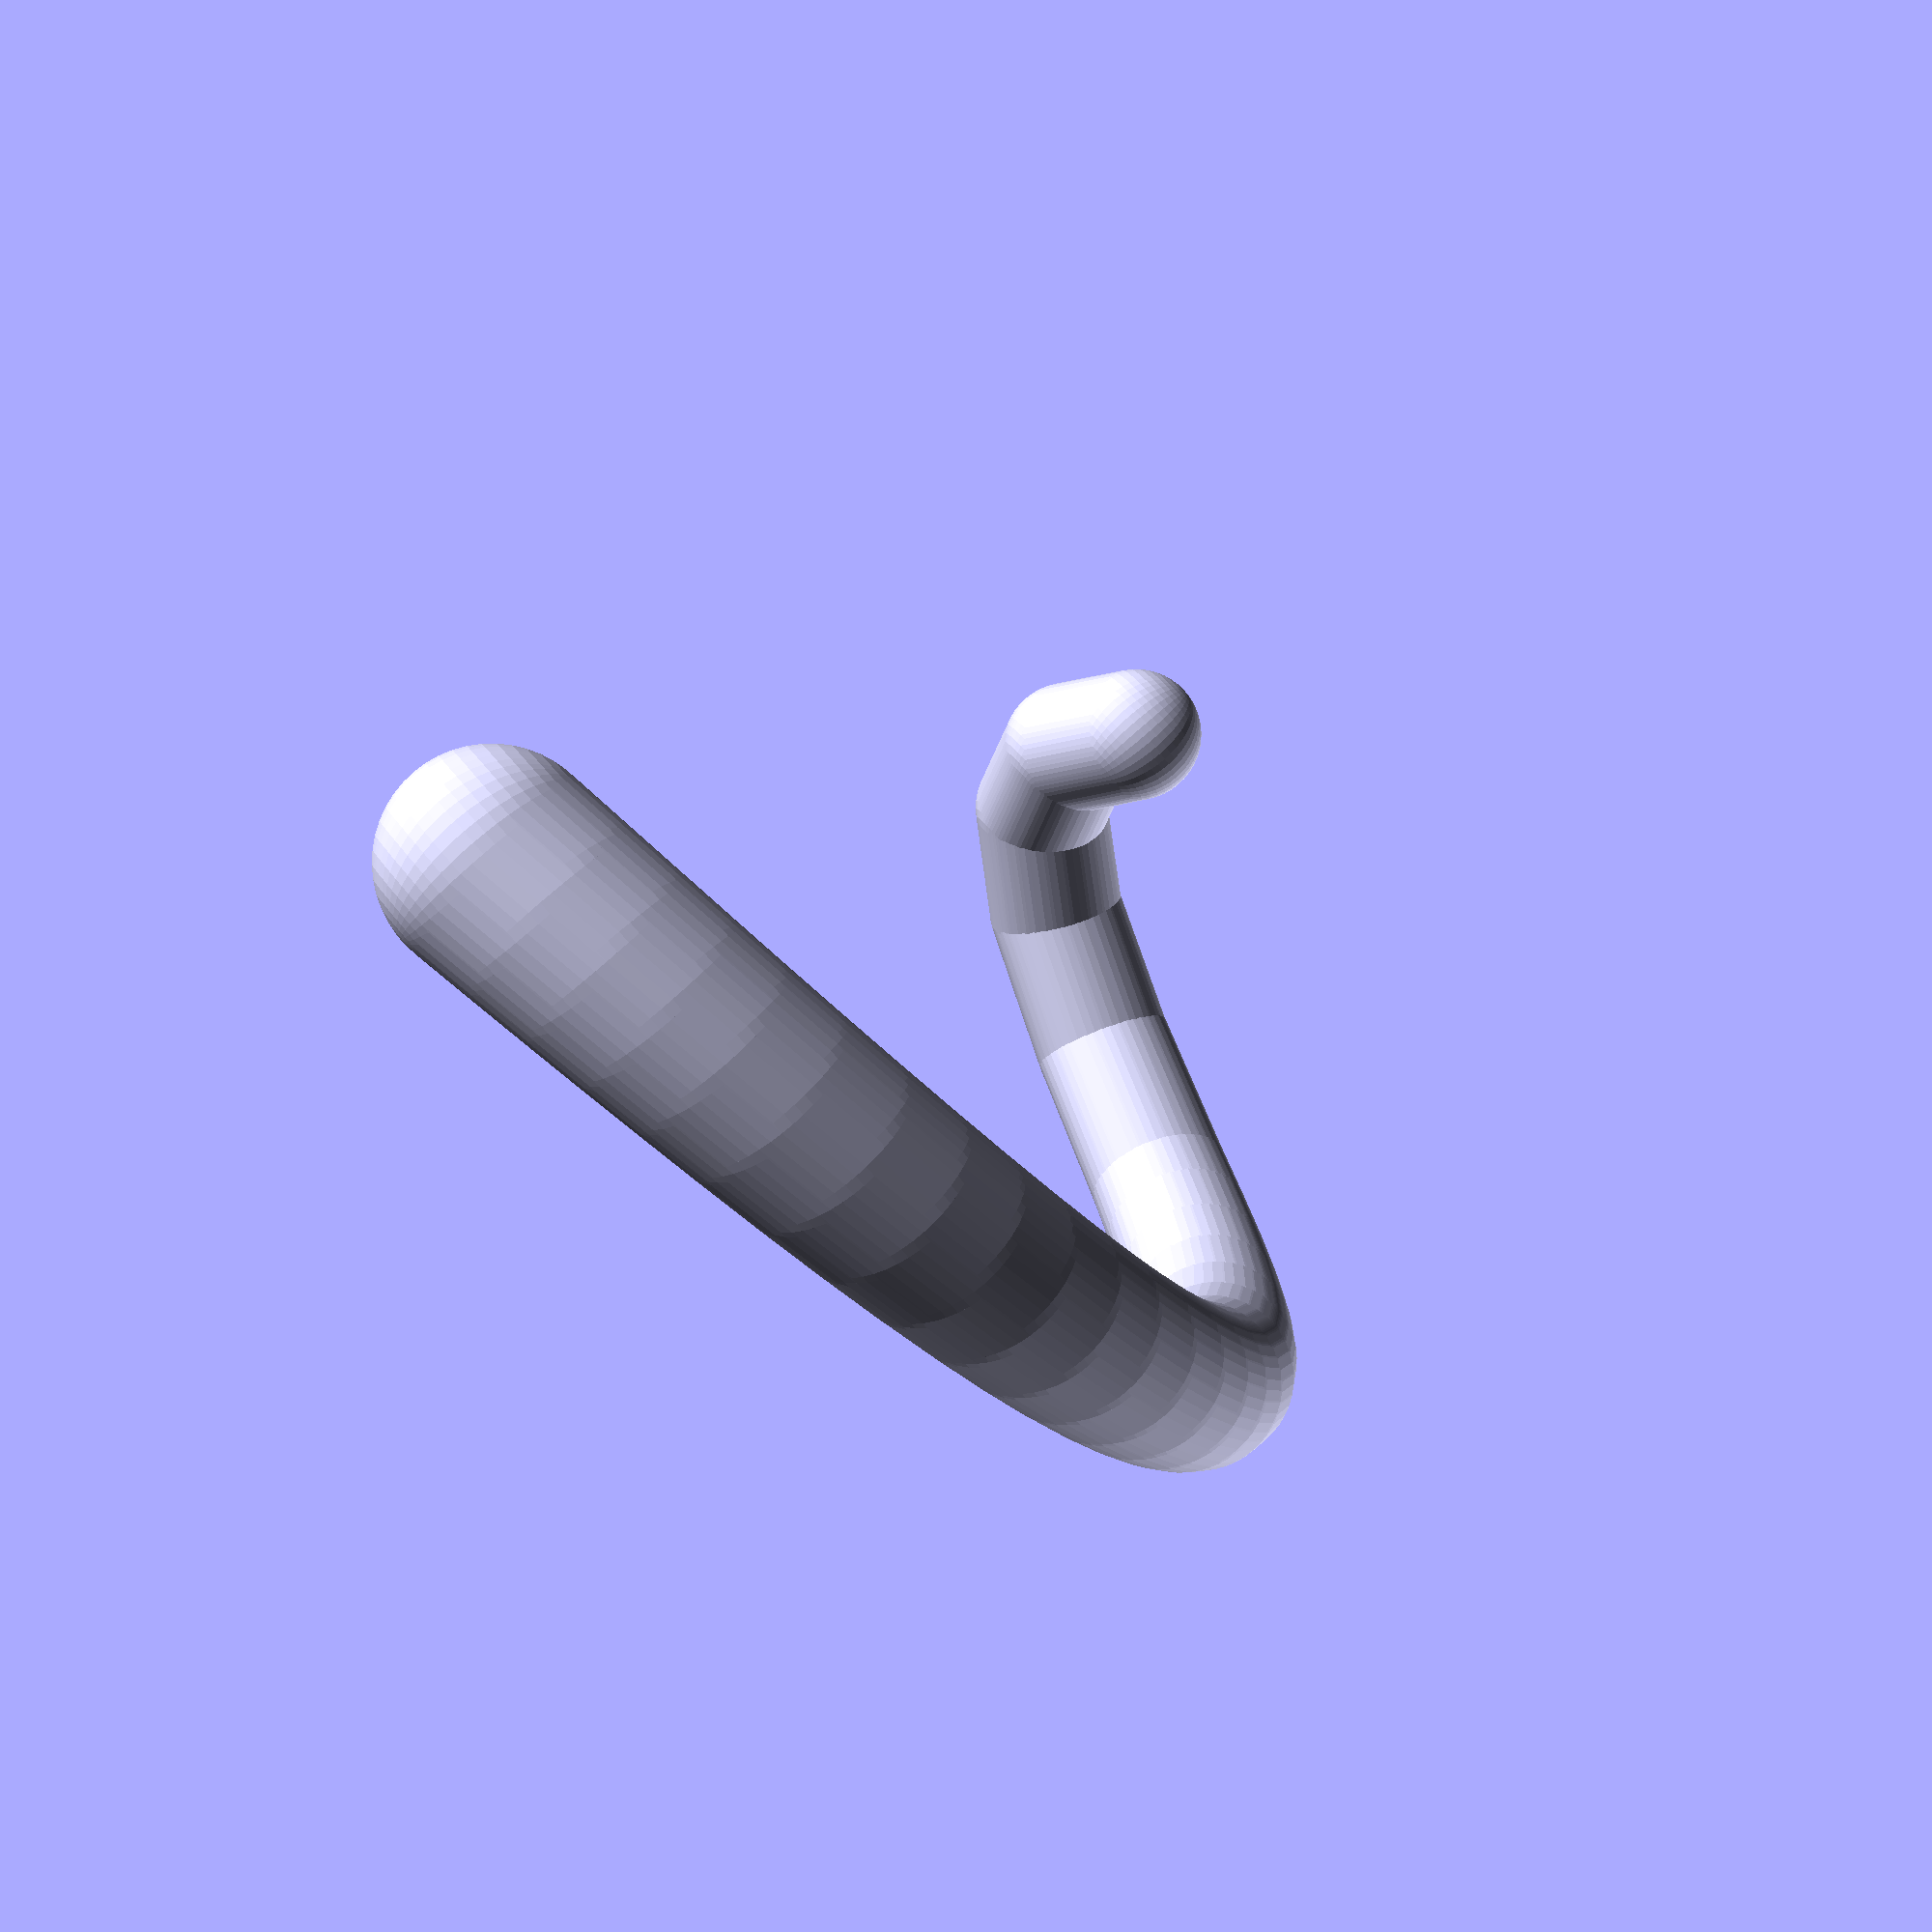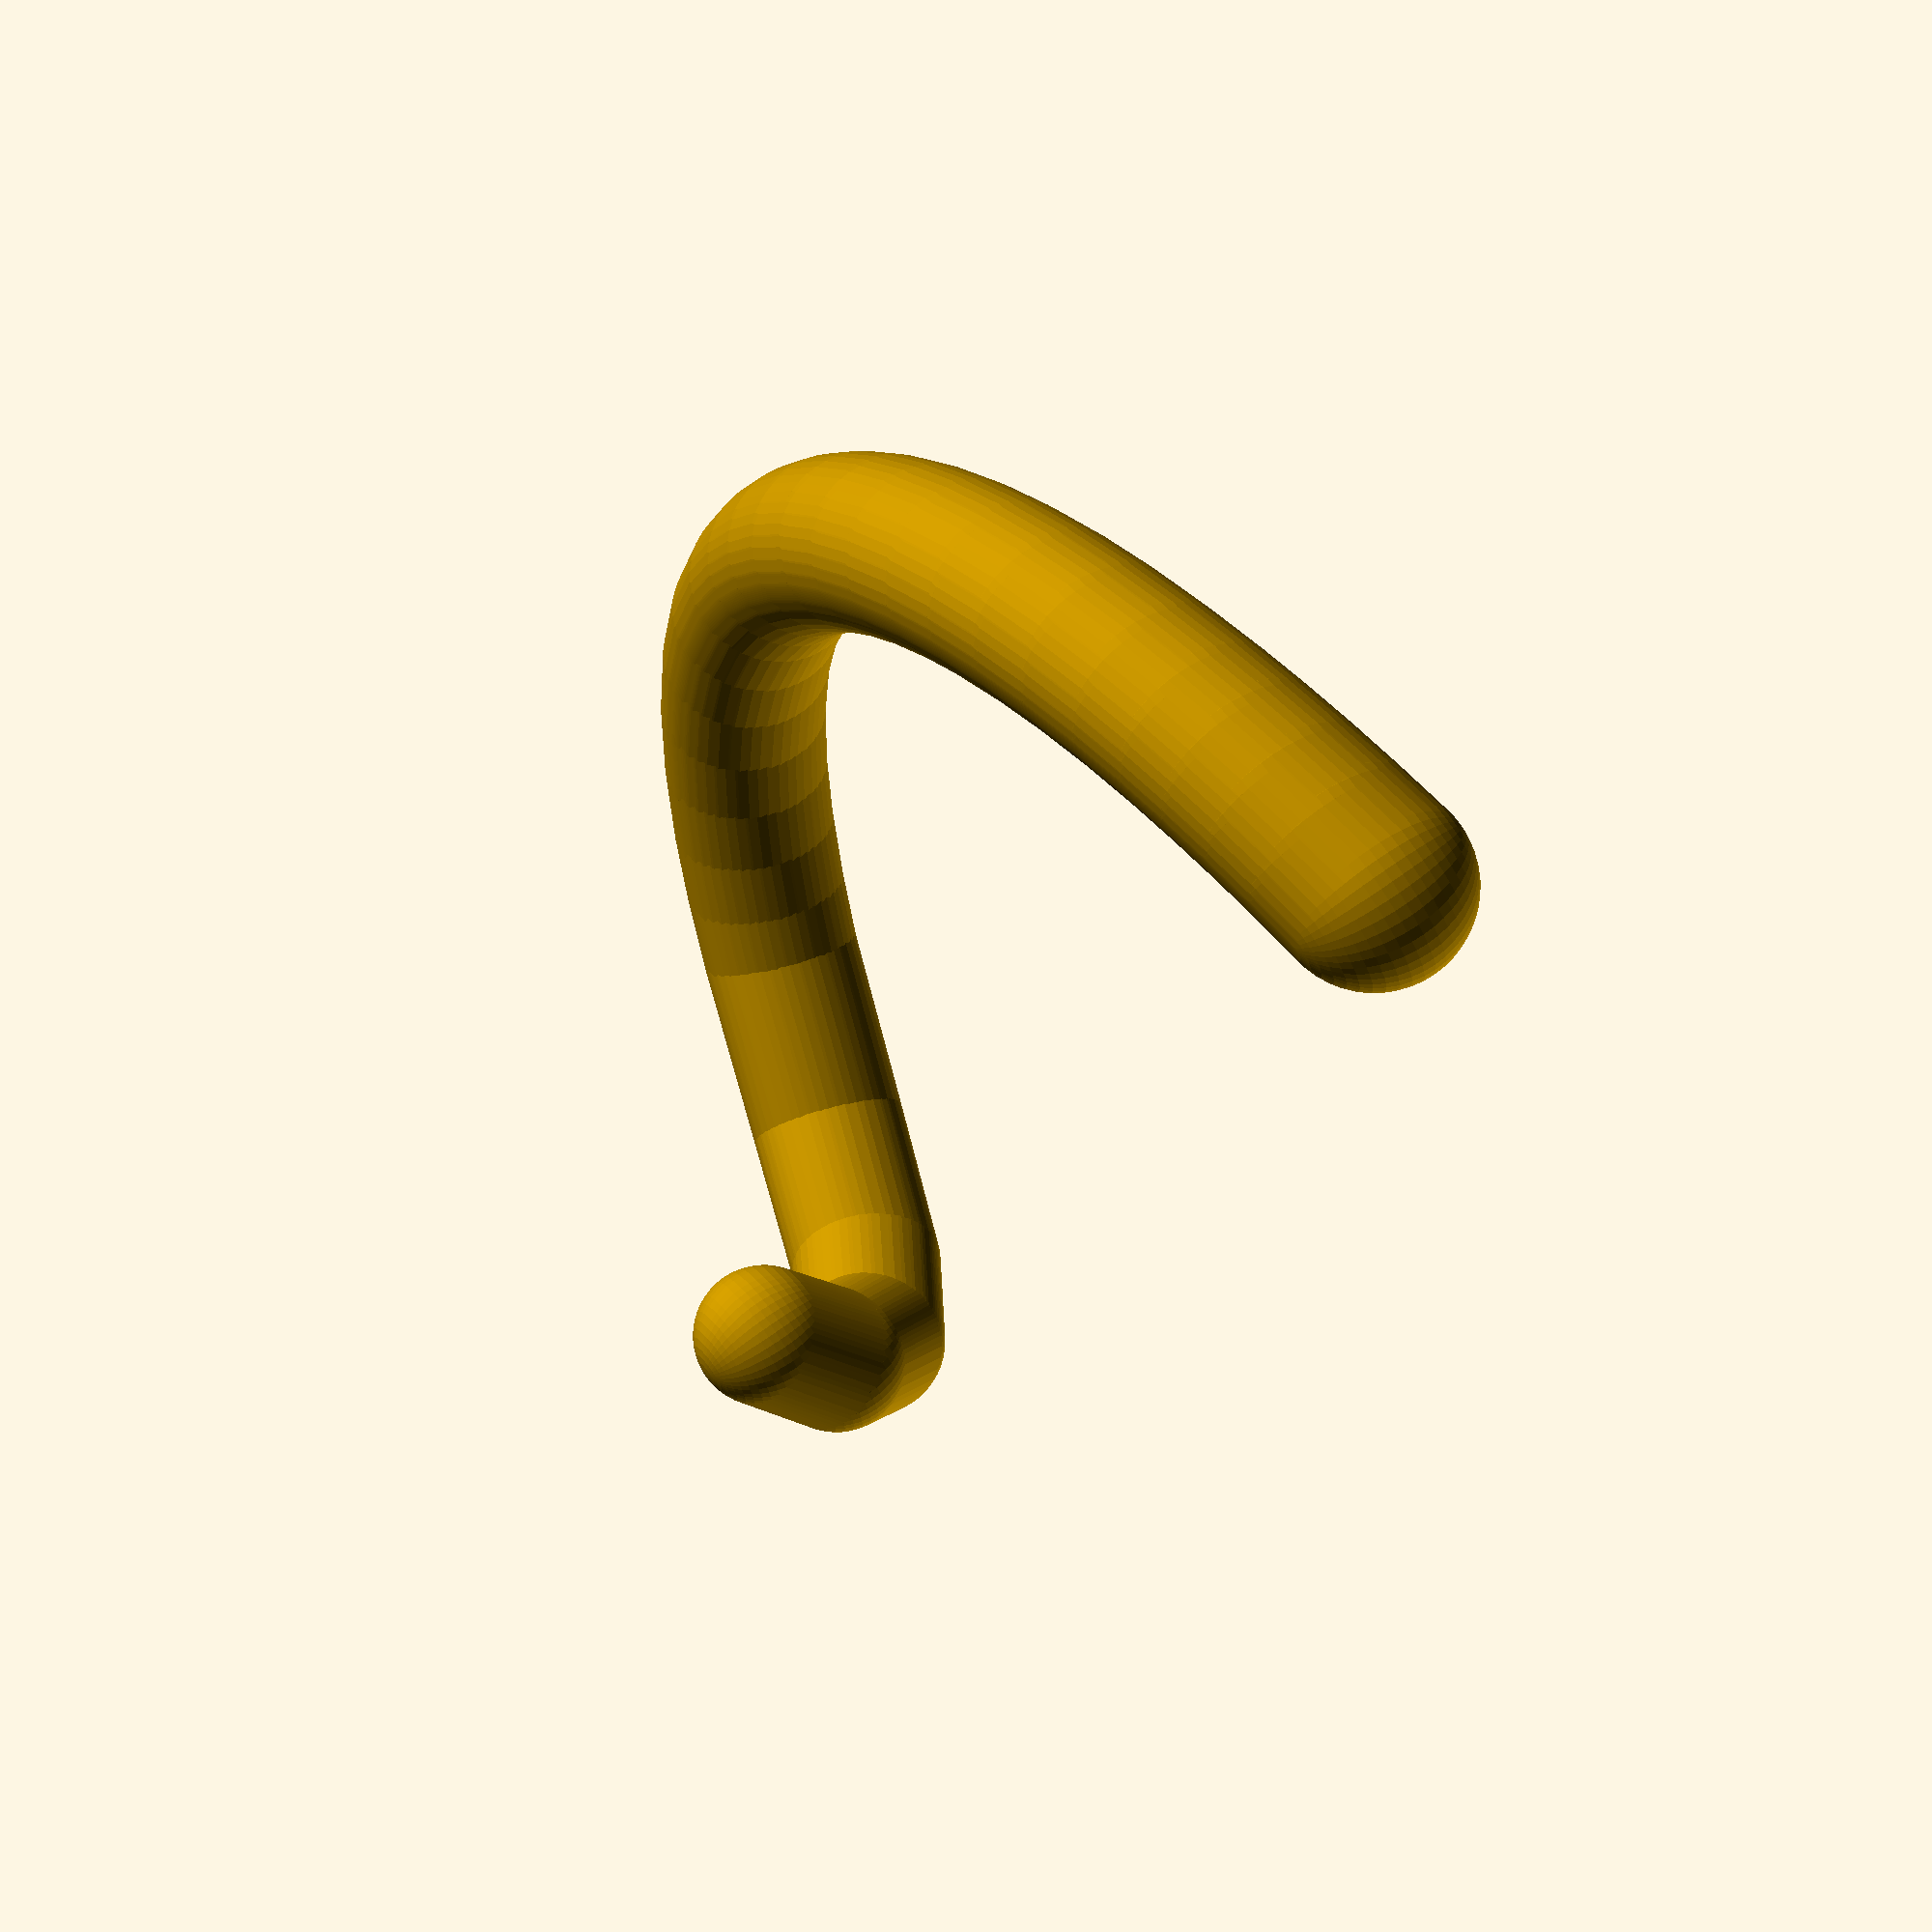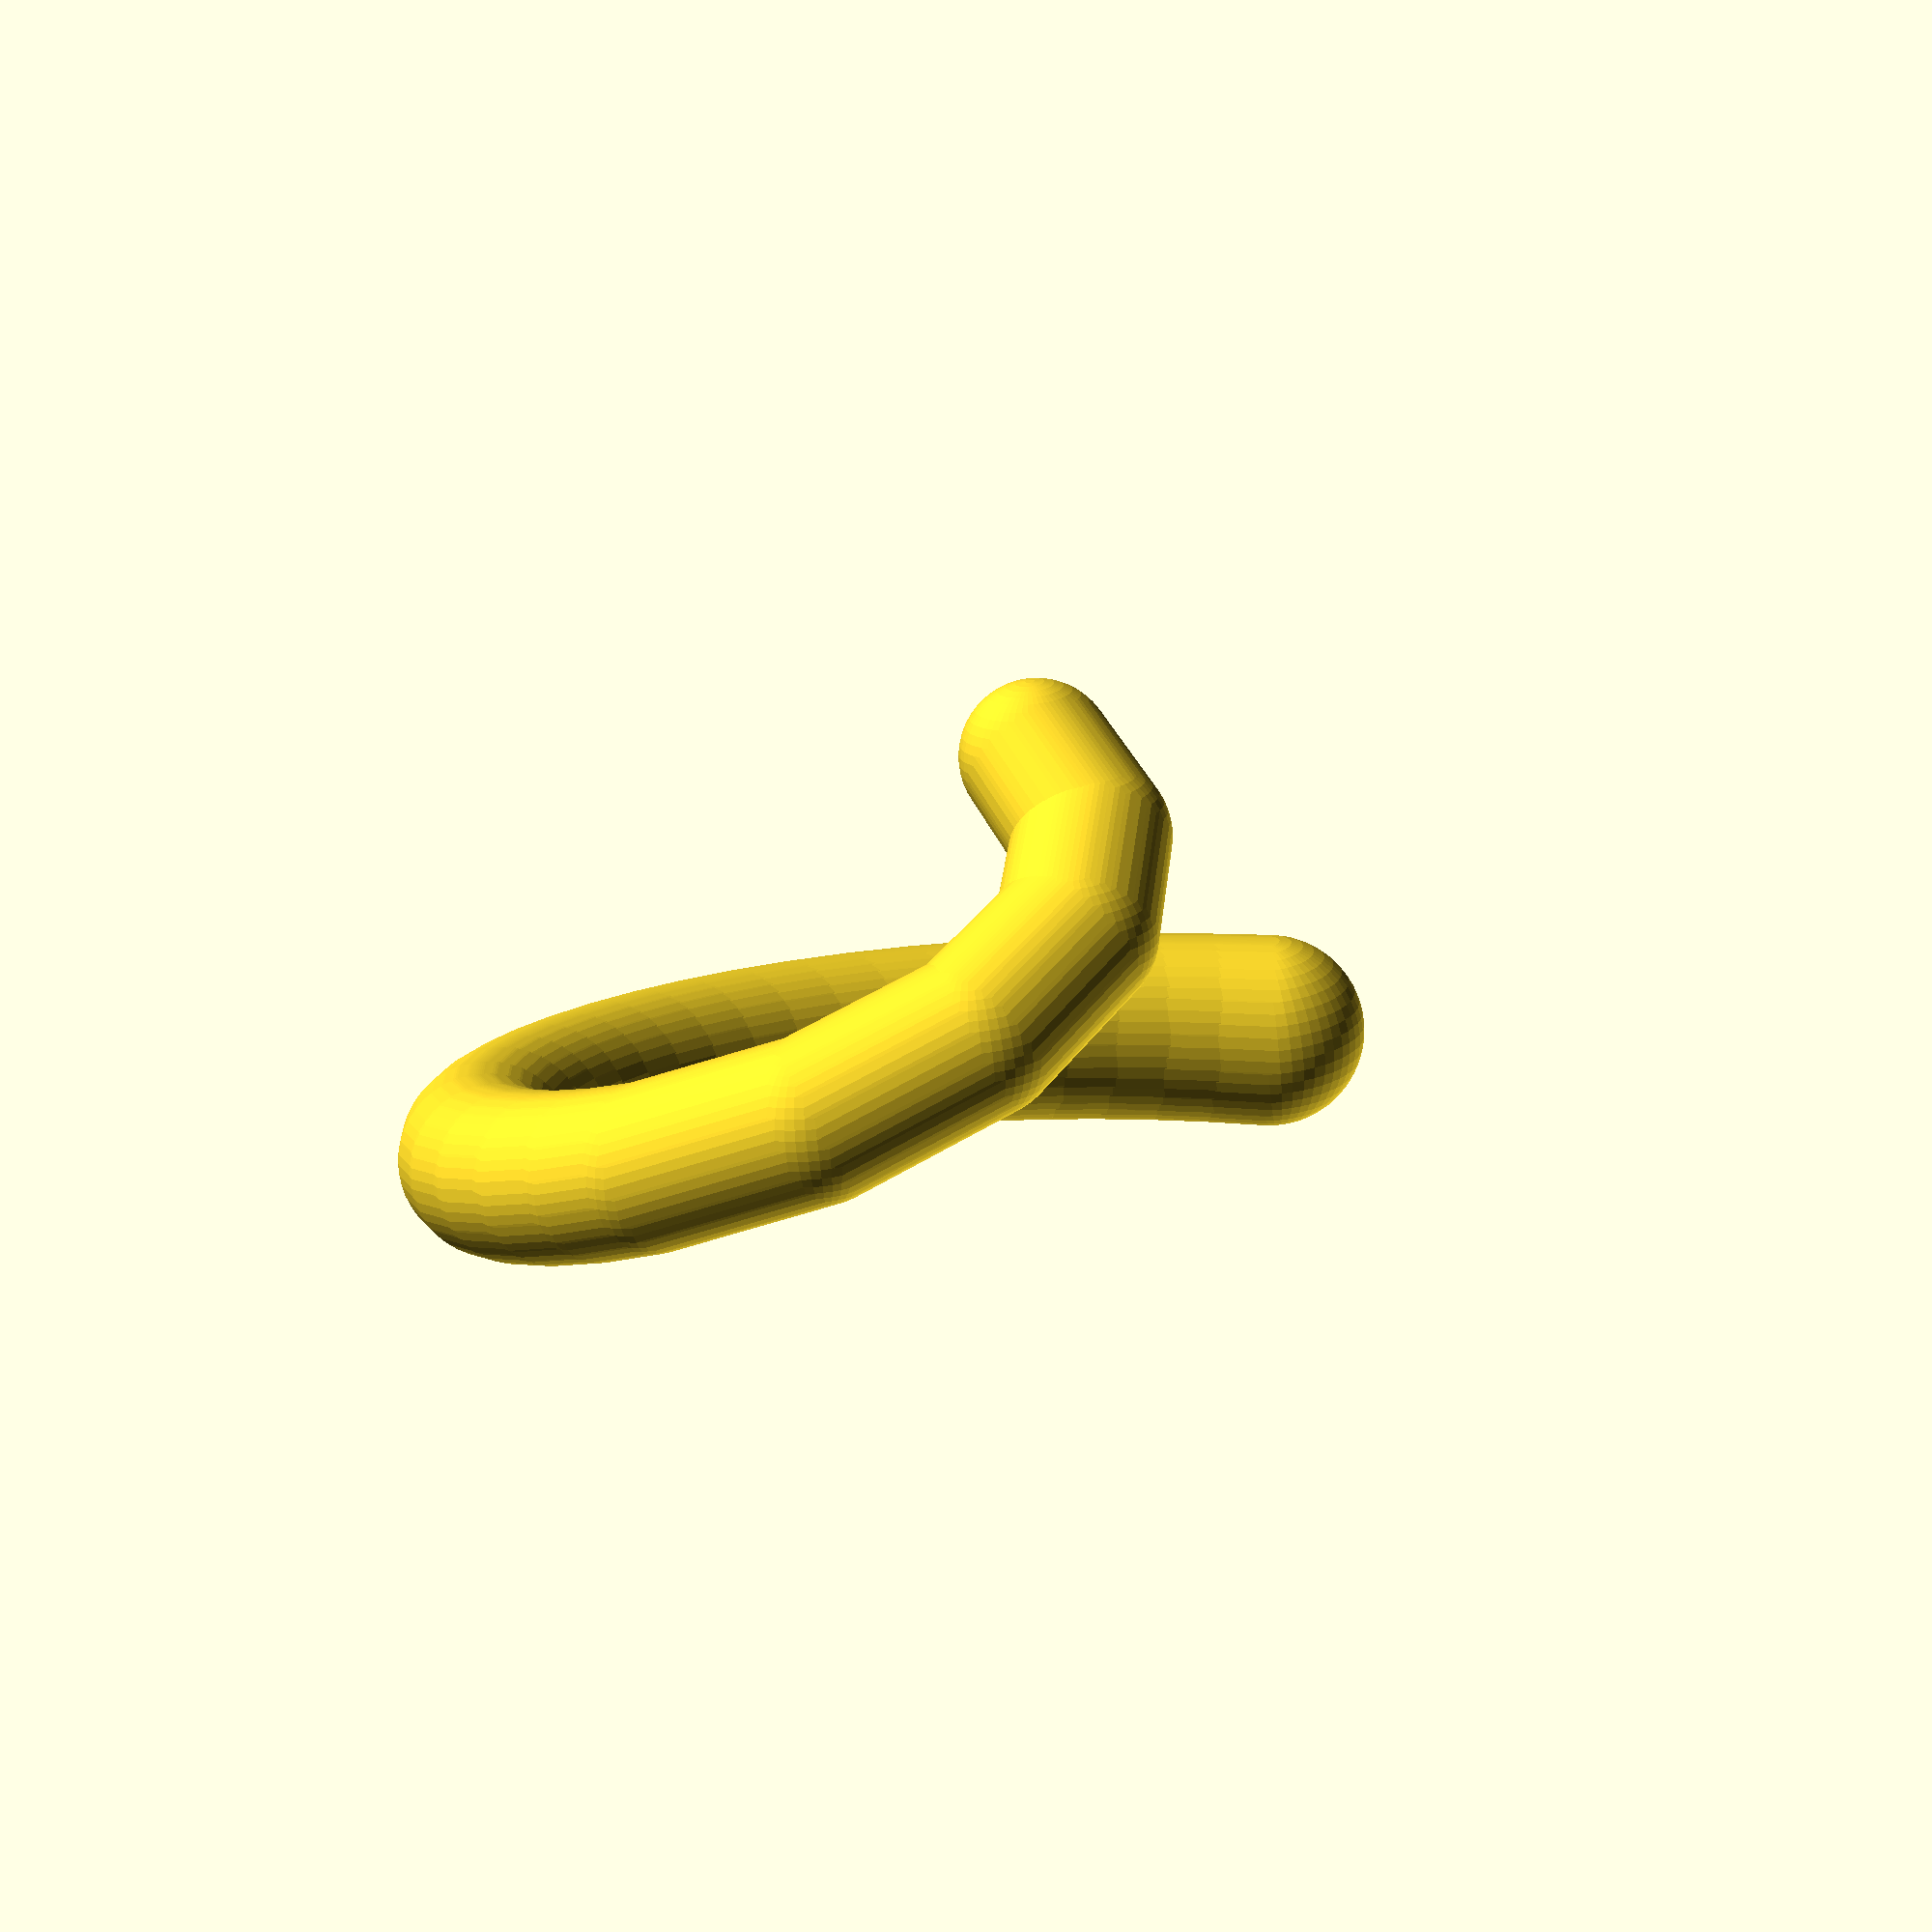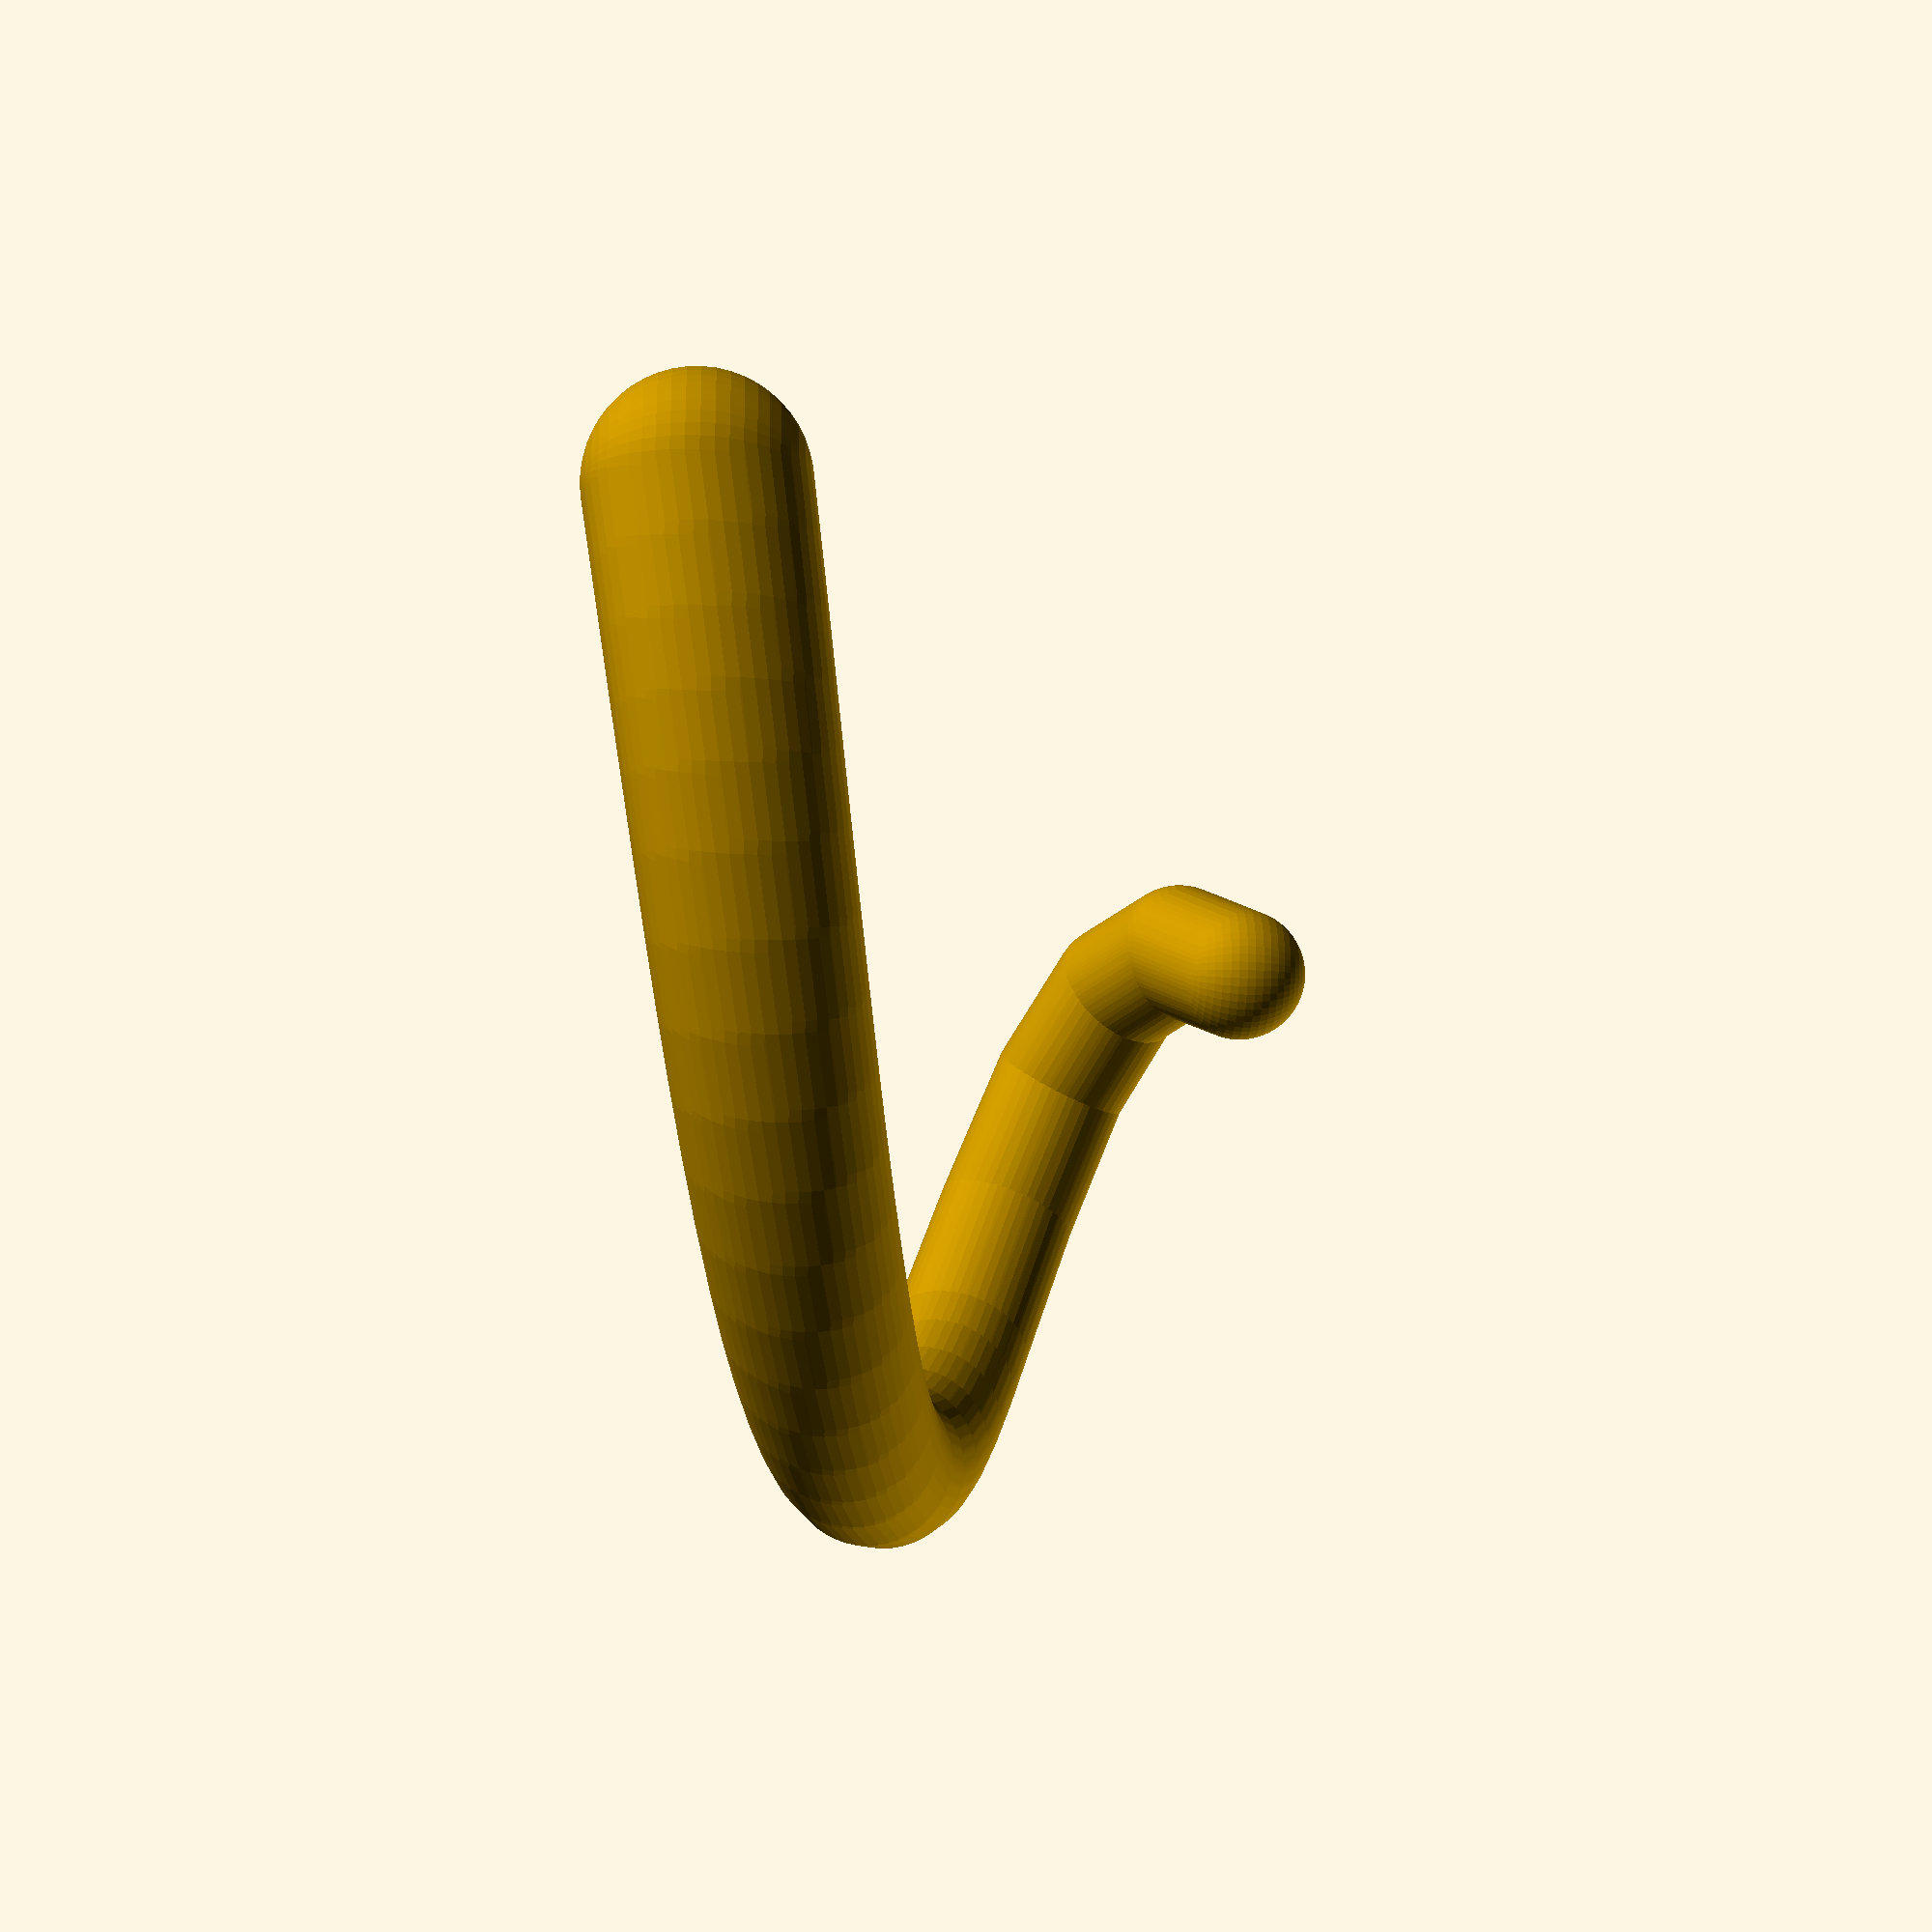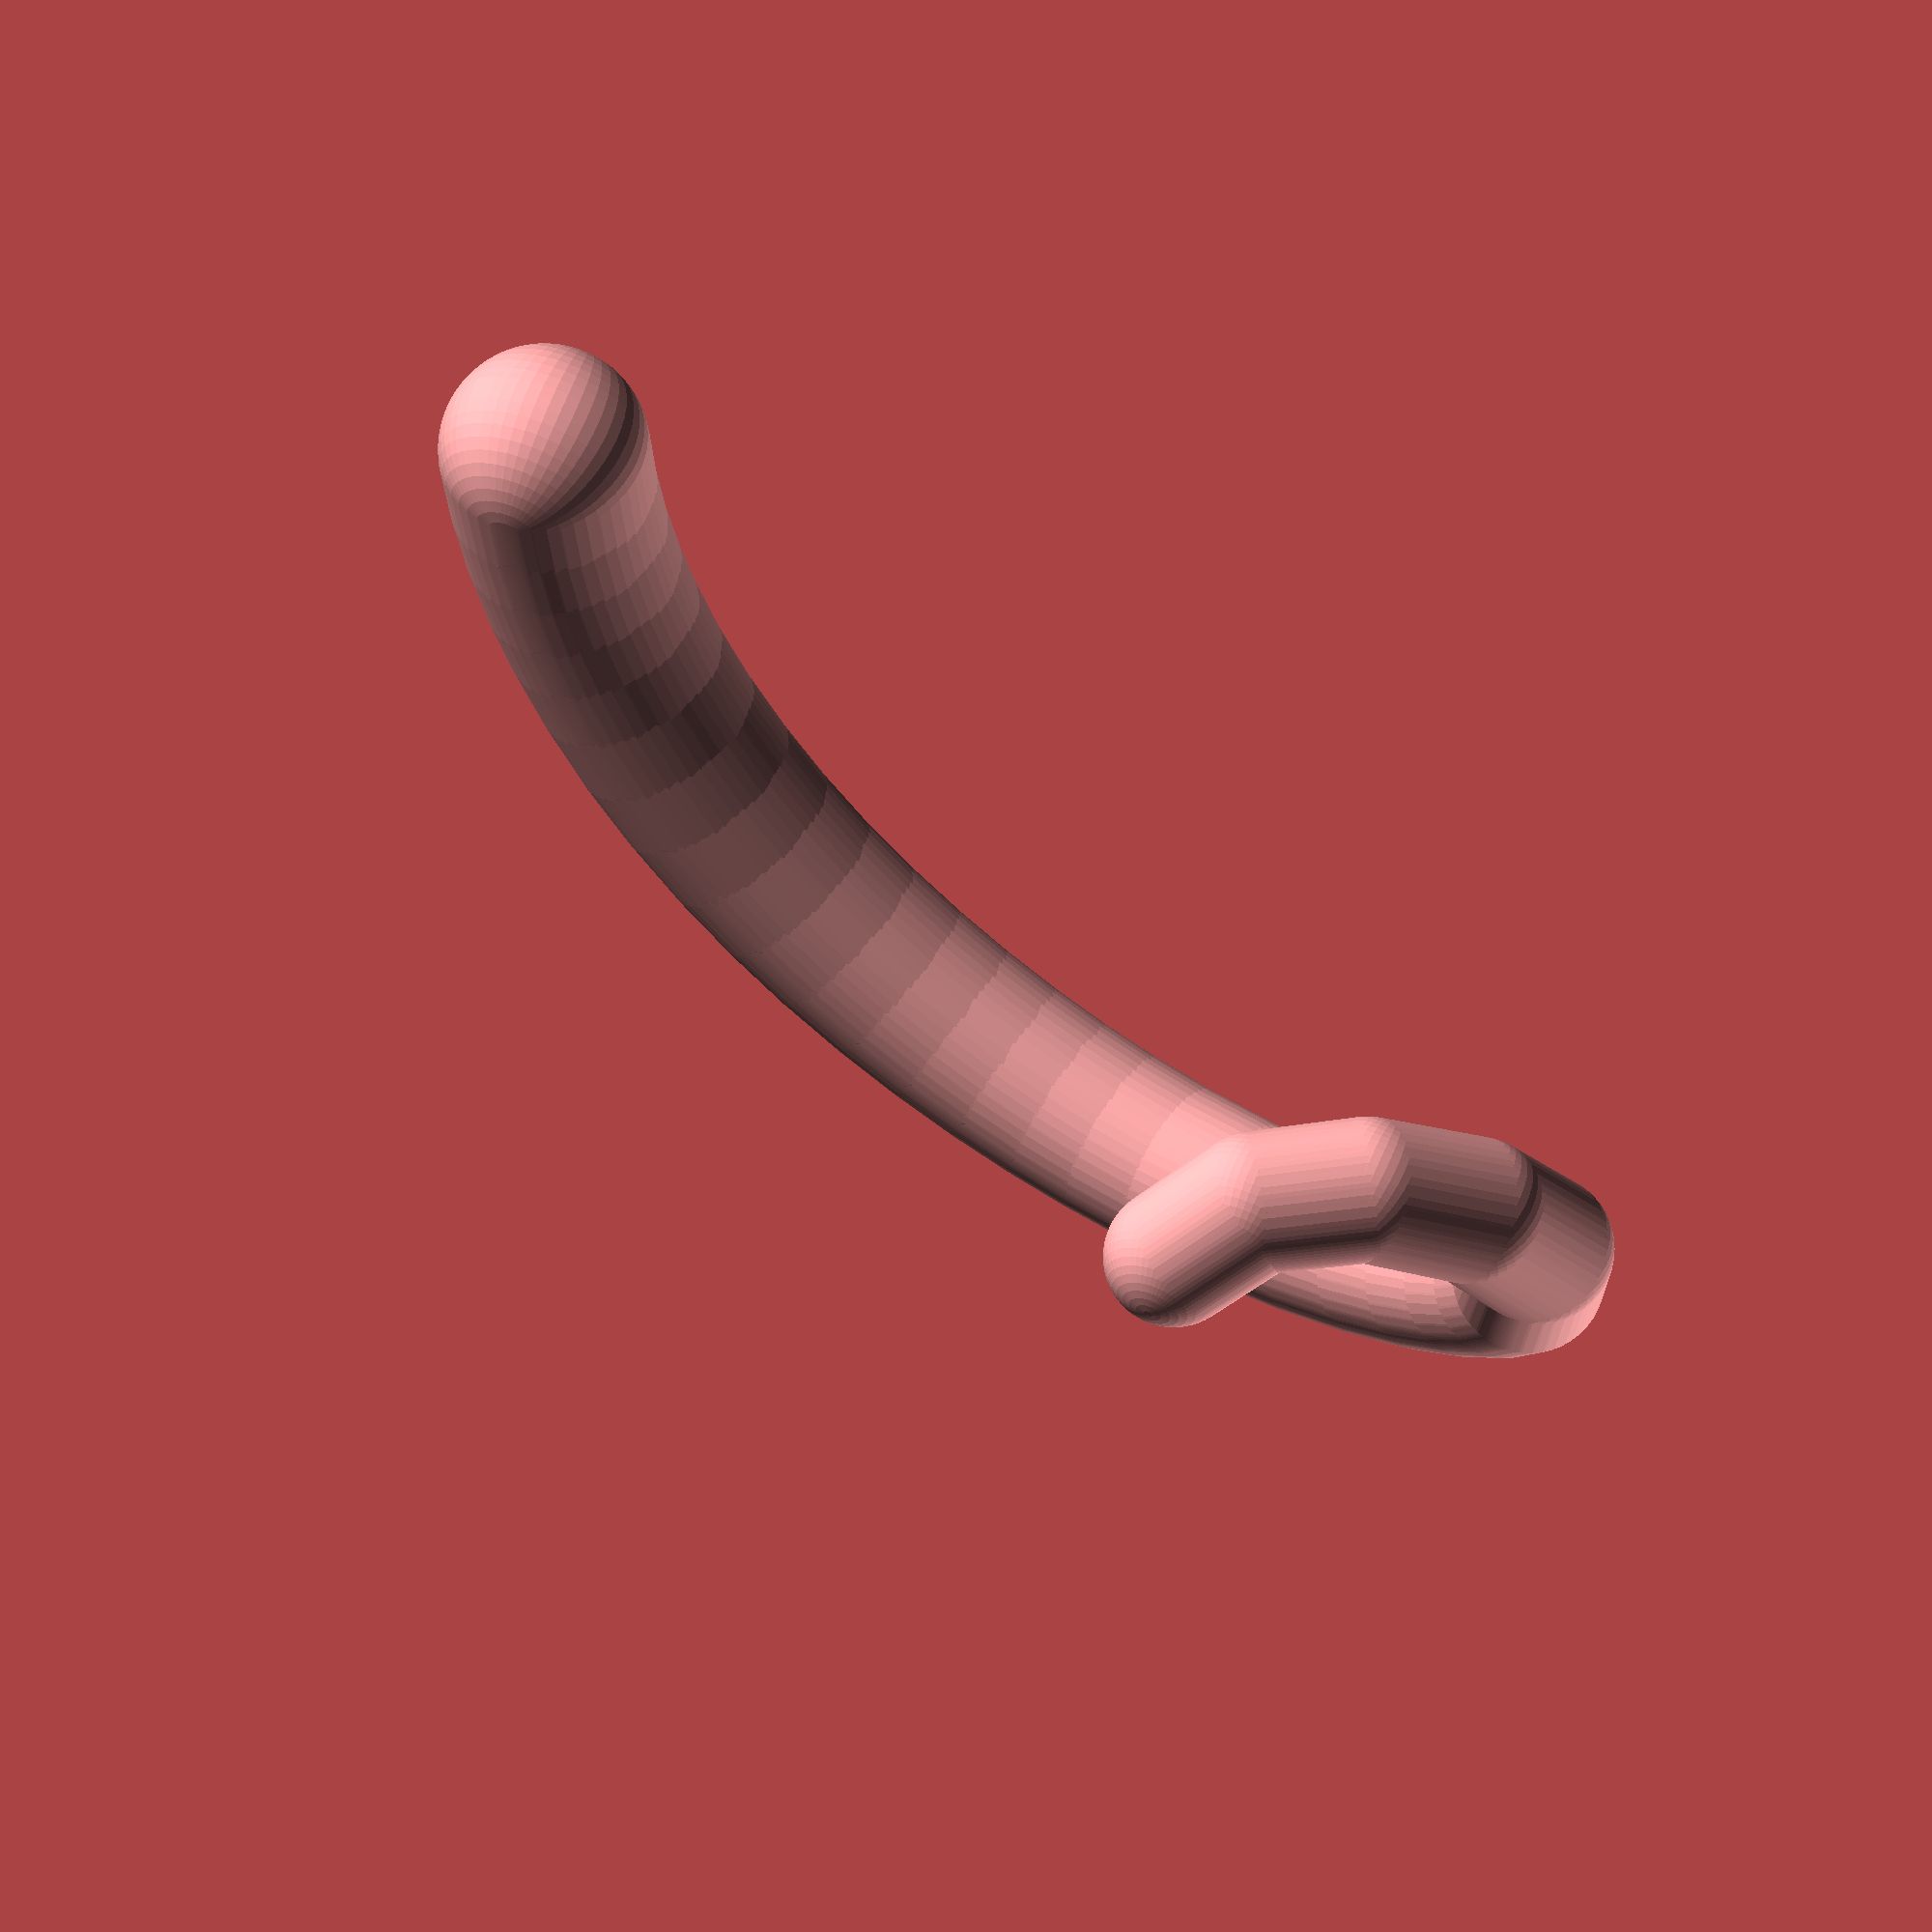
<openscad>

        
        
        union() {
          
        hull() {
          
        
        rotate([0.000000000000000, 0.000000000000000, 0.000000000000000])
      
        translate([0.000000000000000, 0.000000000000000, 0.000000000000000])
      
        
        sphere(1.0, $fn=50);
      
      
        
        rotate([0.000000000000000, 0.000000000000000, 0.000000000000000])
      
        translate([1.113041972009107, 0.475043897044190, 0.806784877171343])
      
        
        sphere(1.018, $fn=50);
      
      
        }
      
        hull() {
          
        
        rotate([0.000000000000000, 0.000000000000000, 0.000000000000000])
      
        translate([1.113041972009107, 0.475043897044190, 0.806784877171343])
      
        
        sphere(1.018, $fn=50);
      
      
        
        rotate([0.000000000000000, 0.000000000000000, 0.000000000000000])
      
        translate([1.674458303163940, 1.747657269963636, 1.613569754342686])
      
        
        sphere(1.036, $fn=50);
      
      
        }
      
        hull() {
          
        
        rotate([0.000000000000000, 0.000000000000000, 0.000000000000000])
      
        translate([1.674458303163940, 1.747657269963636, 1.613569754342686])
      
        
        sphere(1.036, $fn=50);
      
      
        
        rotate([0.000000000000000, 0.000000000000000, 0.000000000000000])
      
        translate([1.276813100742710, 3.404389017942739, 2.423965188576339])
      
        
        sphere(1.054, $fn=50);
      
      
        }
      
        hull() {
          
        
        rotate([0.000000000000000, 0.000000000000000, 0.000000000000000])
      
        translate([1.276813100742710, 3.404389017942739, 2.423965188576339])
      
        
        sphere(1.054, $fn=50);
      
      
        
        rotate([0.000000000000000, 0.000000000000000, 0.000000000000000])
      
        translate([-0.233234792581845, 4.850915895192533, 3.237679792739257])
      
        
        sphere(1.072, $fn=50);
      
      
        }
      
        hull() {
          
        
        rotate([0.000000000000000, 0.000000000000000, 0.000000000000000])
      
        translate([-0.233234792581845, 4.850915895192533, 3.237679792739257])
      
        
        sphere(1.072, $fn=50);
      
      
        
        rotate([0.000000000000000, 0.000000000000000, 0.000000000000000])
      
        translate([-2.554806117127931, 5.457480434698528, 4.017247647677396])
      
        
        sphere(1.09, $fn=50);
      
      
        }
      
        hull() {
          
        
        rotate([0.000000000000000, 0.000000000000000, 0.000000000000000])
      
        translate([-2.554806117127931, 5.457480434698528, 4.017247647677396])
      
        
        sphere(1.09, $fn=50);
      
      
        
        rotate([0.000000000000000, 0.000000000000000, 0.000000000000000])
      
        translate([-3.496419403640860, 5.402828619546746, 4.290325330236221])
      
        
        sphere(1.108, $fn=50);
      
      
        }
      
        hull() {
          
        
        rotate([0.000000000000000, 0.000000000000000, 0.000000000000000])
      
        translate([-3.496419403640860, 5.402828619546746, 4.290325330236221])
      
        
        sphere(1.108, $fn=50);
      
      
        
        rotate([0.000000000000000, 0.000000000000000, 0.000000000000000])
      
        translate([-4.466567310558081, 5.187025384449594, 4.563403012795044])
      
        
        sphere(1.126, $fn=50);
      
      
        }
      
        hull() {
          
        
        rotate([0.000000000000000, 0.000000000000000, 0.000000000000000])
      
        translate([-4.466567310558081, 5.187025384449594, 4.563403012795044])
      
        
        sphere(1.126, $fn=50);
      
      
        
        rotate([0.000000000000000, 0.000000000000000, 0.000000000000000])
      
        translate([-5.438073962440294, 4.801908890350050, 4.836480695353868])
      
        
        sphere(1.1440000000000001, $fn=50);
      
      
        }
      
        hull() {
          
        
        rotate([0.000000000000000, 0.000000000000000, 0.000000000000000])
      
        translate([-5.438073962440294, 4.801908890350050, 4.836480695353868])
      
        
        sphere(1.1440000000000001, $fn=50);
      
      
        
        rotate([0.000000000000000, 0.000000000000000, 0.000000000000000])
      
        translate([-6.382165334981937, 4.243823273402757, 5.109558377912691])
      
        
        sphere(1.162, $fn=50);
      
      
        }
      
        hull() {
          
        
        rotate([0.000000000000000, 0.000000000000000, 0.000000000000000])
      
        translate([-6.382165334981937, 4.243823273402757, 5.109558377912691])
      
        
        sphere(1.162, $fn=50);
      
      
        
        rotate([0.000000000000000, 0.000000000000000, 0.000000000000000])
      
        translate([-7.269203843874950, 3.513888179074906, 5.382636060471516])
      
        
        sphere(1.18, $fn=50);
      
      
        }
      
        hull() {
          
        
        rotate([0.000000000000000, 0.000000000000000, 0.000000000000000])
      
        translate([-7.269203843874950, 3.513888179074906, 5.382636060471516])
      
        
        sphere(1.18, $fn=50);
      
      
        
        rotate([0.000000000000000, 0.000000000000000, 0.000000000000000])
      
        translate([-8.069464580910749, 2.618150444379954, 5.655713743030339])
      
        
        sphere(1.198, $fn=50);
      
      
        }
      
        hull() {
          
        
        rotate([0.000000000000000, 0.000000000000000, 0.000000000000000])
      
        translate([-8.069464580910749, 2.618150444379954, 5.655713743030339])
      
        
        sphere(1.198, $fn=50);
      
      
        
        rotate([0.000000000000000, 0.000000000000000, 0.000000000000000])
      
        translate([-8.753934568502924, 1.567611893513056, 5.928791425589163])
      
        
        sphere(1.216, $fn=50);
      
      
        }
      
        hull() {
          
        
        rotate([0.000000000000000, 0.000000000000000, 0.000000000000000])
      
        translate([-8.753934568502924, 1.567611893513056, 5.928791425589163])
      
        
        sphere(1.216, $fn=50);
      
      
        
        rotate([0.000000000000000, 0.000000000000000, 0.000000000000000])
      
        translate([-9.171275453064153, 0.695748588654532, 6.131751953183866])
      
        
        sphere(1.234, $fn=50);
      
      
        }
      
        hull() {
          
        
        rotate([0.000000000000000, 0.000000000000000, 0.000000000000000])
      
        translate([-9.171275453064153, 0.695748588654532, 6.131751953183866])
      
        
        sphere(1.234, $fn=50);
      
      
        
        rotate([0.000000000000000, 0.000000000000000, 0.000000000000000])
      
        translate([-9.464119027209589, -0.126796537574595, 6.309978916081397])
      
        
        sphere(1.252, $fn=50);
      
      
        }
      
        hull() {
          
        
        rotate([0.000000000000000, 0.000000000000000, 0.000000000000000])
      
        translate([-9.464119027209589, -0.126796537574595, 6.309978916081397])
      
        
        sphere(1.252, $fn=50);
      
      
        
        rotate([0.000000000000000, 0.000000000000000, 0.000000000000000])
      
        translate([-9.681218285693133, -0.995915379336311, 6.488205878978929])
      
        
        sphere(1.27, $fn=50);
      
      
        }
      
        hull() {
          
        
        rotate([0.000000000000000, 0.000000000000000, 0.000000000000000])
      
        translate([-9.681218285693133, -0.995915379336311, 6.488205878978929])
      
        
        sphere(1.27, $fn=50);
      
      
        
        rotate([0.000000000000000, 0.000000000000000, 0.000000000000000])
      
        translate([-9.816618460200594, -1.904465118126152, 6.666432841876459])
      
        
        sphere(1.288, $fn=50);
      
      
        }
      
        hull() {
          
        
        rotate([0.000000000000000, 0.000000000000000, 0.000000000000000])
      
        translate([-9.816618460200594, -1.904465118126152, 6.666432841876459])
      
        
        sphere(1.288, $fn=50);
      
      
        
        rotate([0.000000000000000, 0.000000000000000, 0.000000000000000])
      
        translate([-9.865051785819716, -2.844614369302949, 6.844659804773990])
      
        
        sphere(1.306, $fn=50);
      
      
        }
      
        hull() {
          
        
        rotate([0.000000000000000, 0.000000000000000, 0.000000000000000])
      
        translate([-9.865051785819716, -2.844614369302949, 6.844659804773990])
      
        
        sphere(1.306, $fn=50);
      
      
        
        rotate([0.000000000000000, 0.000000000000000, 0.000000000000000])
      
        translate([-9.822012583142746, -3.807910261224779, 7.022886767671521])
      
        
        sphere(1.3239999999999998, $fn=50);
      
      
        }
      
        hull() {
          
        
        rotate([0.000000000000000, 0.000000000000000, 0.000000000000000])
      
        translate([-9.822012583142746, -3.807910261224779, 7.022886767671521])
      
        
        sphere(1.3239999999999998, $fn=50);
      
      
        
        rotate([0.000000000000000, 0.000000000000000, 0.000000000000000])
      
        translate([-9.683825721734314, -4.785353388455724, 7.201113730569052])
      
        
        sphere(1.342, $fn=50);
      
      
        }
      
        hull() {
          
        
        rotate([0.000000000000000, 0.000000000000000, 0.000000000000000])
      
        translate([-9.683825721734314, -4.785353388455724, 7.201113730569052])
      
        
        sphere(1.342, $fn=50);
      
      
        
        rotate([0.000000000000000, 0.000000000000000, 0.000000000000000])
      
        translate([-9.447707662083275, -5.767479981749370, 7.379340693466583])
      
        
        sphere(1.3599999999999999, $fn=50);
      
      
        }
      
        hull() {
          
        
        rotate([0.000000000000000, 0.000000000000000, 0.000000000000000])
      
        translate([-9.447707662083275, -5.767479981749370, 7.379340693466583])
      
        
        sphere(1.3599999999999999, $fn=50);
      
      
        
        rotate([0.000000000000000, 0.000000000000000, 0.000000000000000])
      
        translate([-9.111819338643341, -6.744450557391416, 7.557567656364114])
      
        
        sphere(1.3780000000000001, $fn=50);
      
      
        }
      
        hull() {
          
        
        rotate([0.000000000000000, 0.000000000000000, 0.000000000000000])
      
        translate([-9.111819338643341, -6.744450557391416, 7.557567656364114])
      
        
        sphere(1.3780000000000001, $fn=50);
      
      
        
        rotate([0.000000000000000, 0.000000000000000, 0.000000000000000])
      
        translate([-8.675310219913040, -7.706144234889232, 7.735794619261645])
      
        
        sphere(1.396, $fn=50);
      
      
        }
      
        hull() {
          
        
        rotate([0.000000000000000, 0.000000000000000, 0.000000000000000])
      
        translate([-8.675310219913040, -7.706144234889232, 7.735794619261645])
      
        
        sphere(1.396, $fn=50);
      
      
        
        rotate([0.000000000000000, 0.000000000000000, 0.000000000000000])
      
        translate([-8.138352962060312, -8.642257845690956, 7.914021582159176])
      
        
        sphere(1.414, $fn=50);
      
      
        }
      
        hull() {
          
        
        rotate([0.000000000000000, 0.000000000000000, 0.000000000000000])
      
        translate([-8.138352962060312, -8.642257845690956, 7.914021582159176])
      
        
        sphere(1.414, $fn=50);
      
      
        
        rotate([0.000000000000000, 0.000000000000000, 0.000000000000000])
      
        translate([-7.580307126389051, -9.441064290230111, 8.071754623036302])
      
        
        sphere(1.432, $fn=50);
      
      
        }
      
        hull() {
          
        
        rotate([0.000000000000000, 0.000000000000000, 0.000000000000000])
      
        translate([-7.580307126389051, -9.441064290230111, 8.071754623036302])
      
        
        sphere(1.432, $fn=50);
      
      
        
        rotate([0.000000000000000, 0.000000000000000, 0.000000000000000])
      
        translate([-7.026858762384922, -10.114186490165554, 8.210386712352786])
      
        
        sphere(1.45, $fn=50);
      
      
        }
      
        hull() {
          
        
        rotate([0.000000000000000, 0.000000000000000, 0.000000000000000])
      
        translate([-7.026858762384922, -10.114186490165554, 8.210386712352786])
      
        
        sphere(1.45, $fn=50);
      
      
        
        rotate([0.000000000000000, 0.000000000000000, 0.000000000000000])
      
        translate([-6.416005554796031, -10.755167658374146, 8.349018801669272])
      
        
        sphere(1.468, $fn=50);
      
      
        }
      
        hull() {
          
        
        rotate([0.000000000000000, 0.000000000000000, 0.000000000000000])
      
        translate([-6.416005554796031, -10.755167658374146, 8.349018801669272])
      
        
        sphere(1.468, $fn=50);
      
      
        
        rotate([0.000000000000000, 0.000000000000000, 0.000000000000000])
      
        translate([-5.749599794721914, -11.359251379683840, 8.487650890985758])
      
        
        sphere(1.486, $fn=50);
      
      
        }
      
        hull() {
          
        
        rotate([0.000000000000000, 0.000000000000000, 0.000000000000000])
      
        translate([-5.749599794721914, -11.359251379683840, 8.487650890985758])
      
        
        sphere(1.486, $fn=50);
      
      
        
        rotate([0.000000000000000, 0.000000000000000, 0.000000000000000])
      
        translate([-5.029879391113784, -11.921787573070418, 8.626282980302244])
      
        
        sphere(1.504, $fn=50);
      
      
        }
      
        }
      
      
</openscad>
<views>
elev=274.7 azim=143.0 roll=49.1 proj=p view=solid
elev=286.9 azim=144.9 roll=234.5 proj=o view=solid
elev=70.8 azim=143.5 roll=185.6 proj=p view=solid
elev=206.3 azim=65.6 roll=94.3 proj=p view=solid
elev=119.8 azim=64.2 roll=338.6 proj=o view=wireframe
</views>
